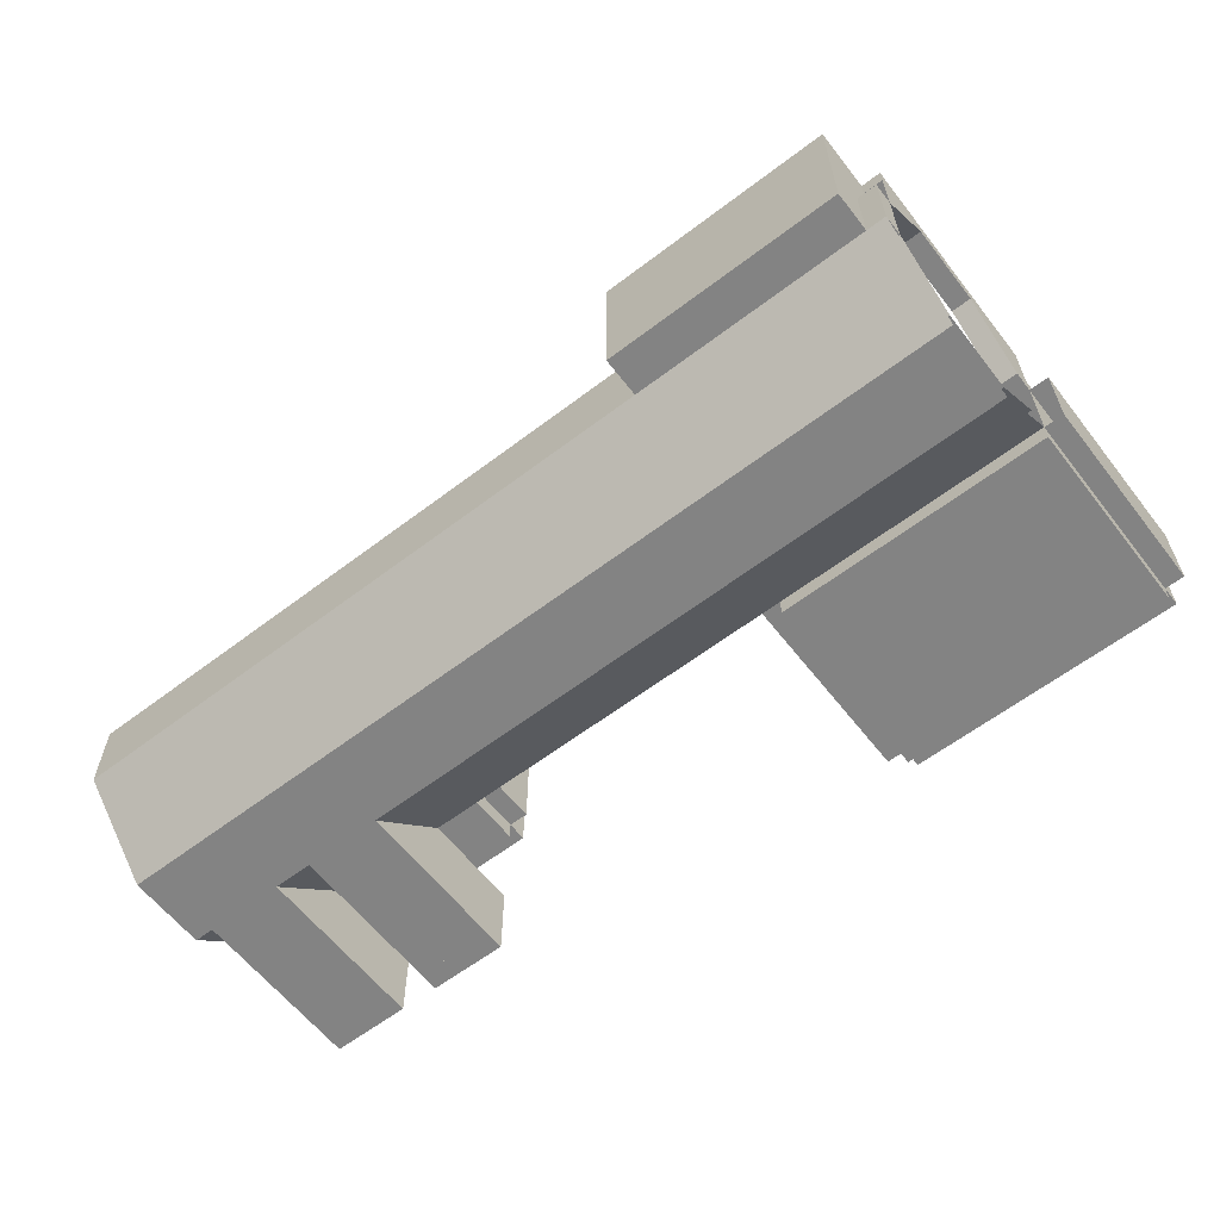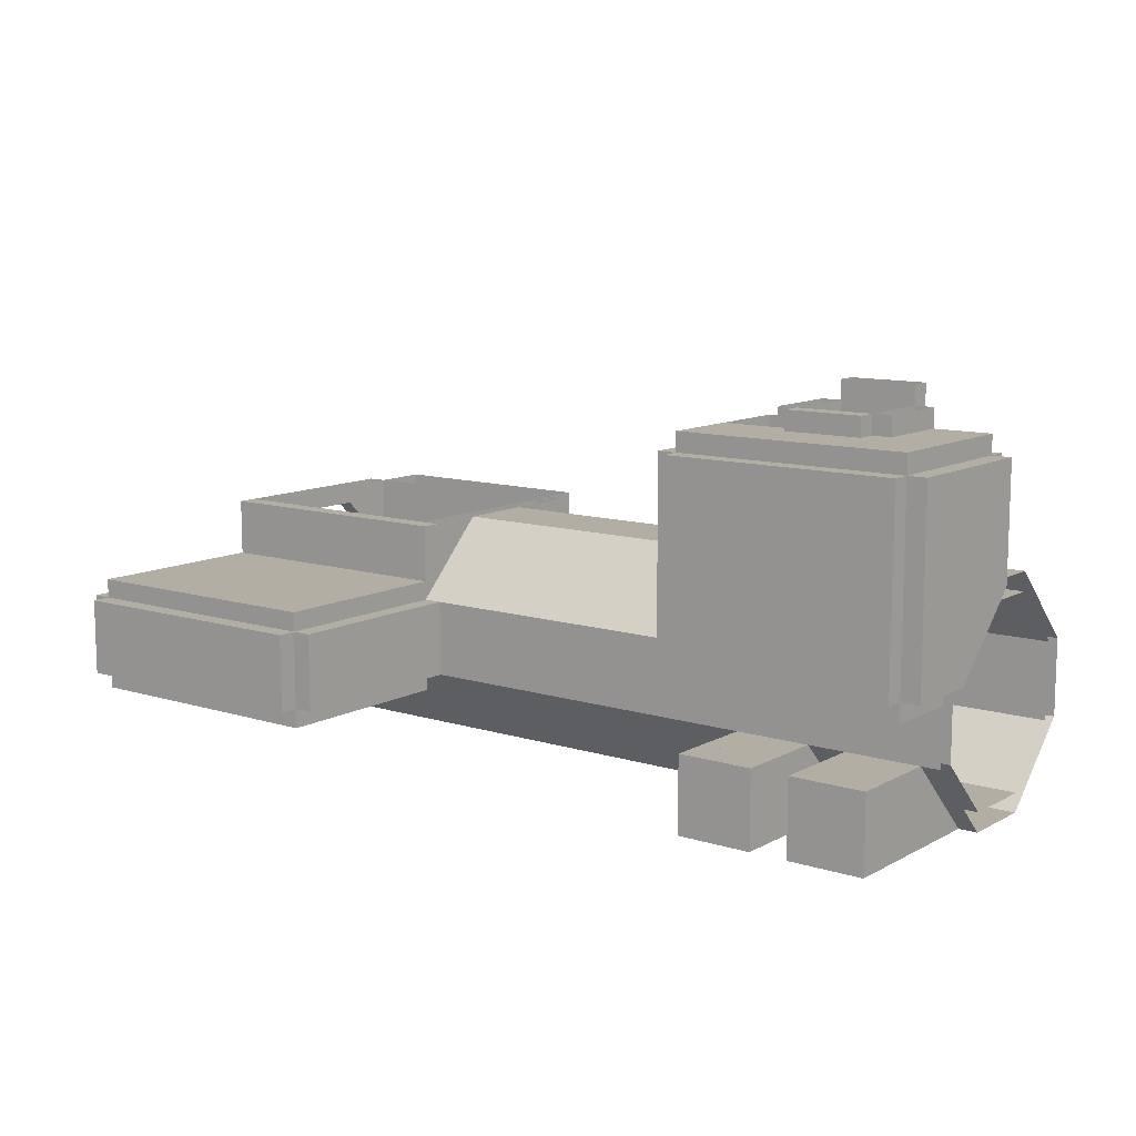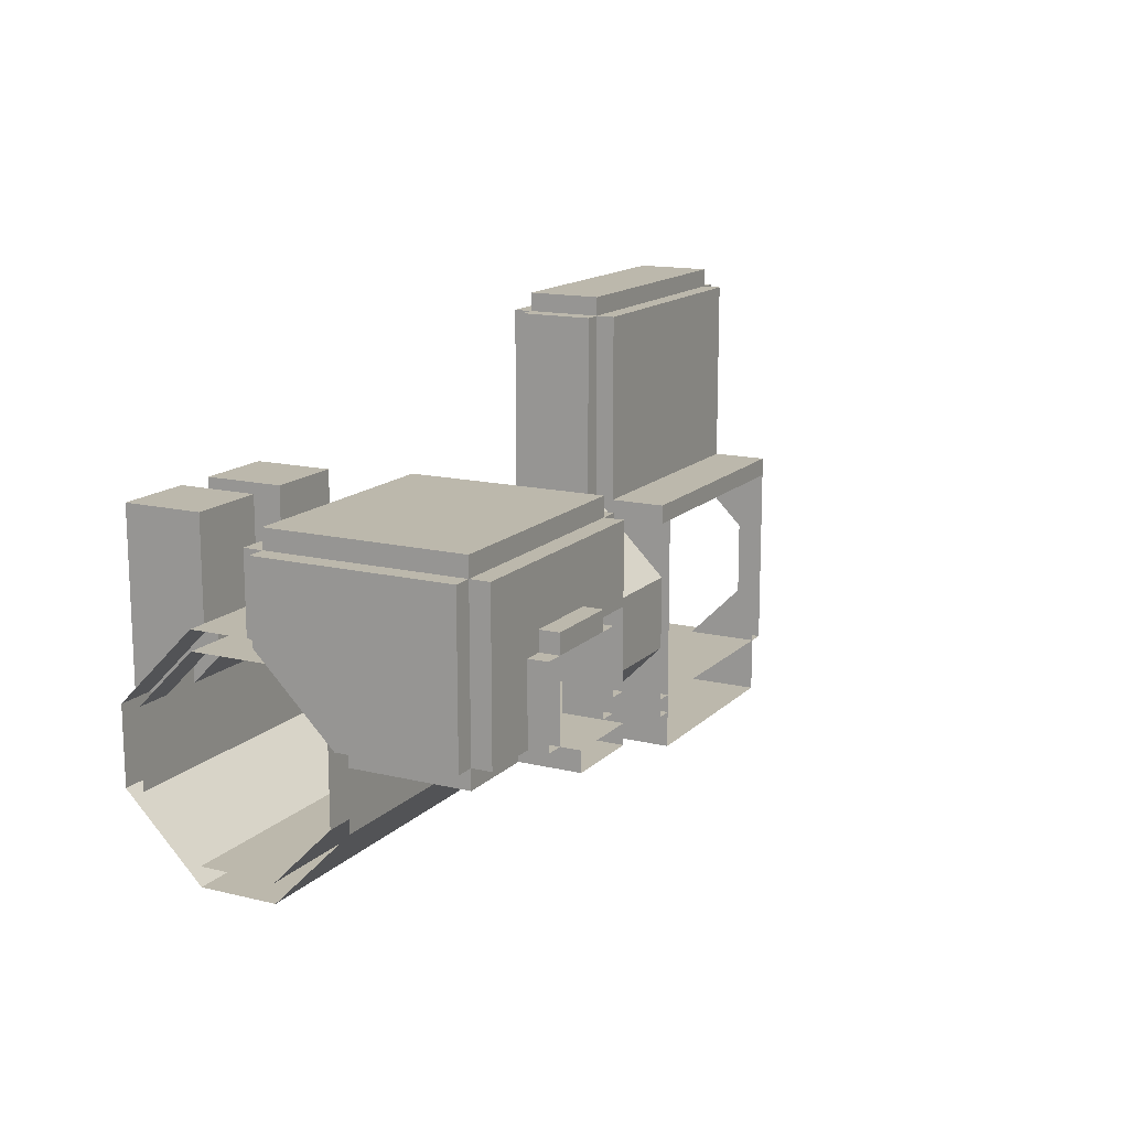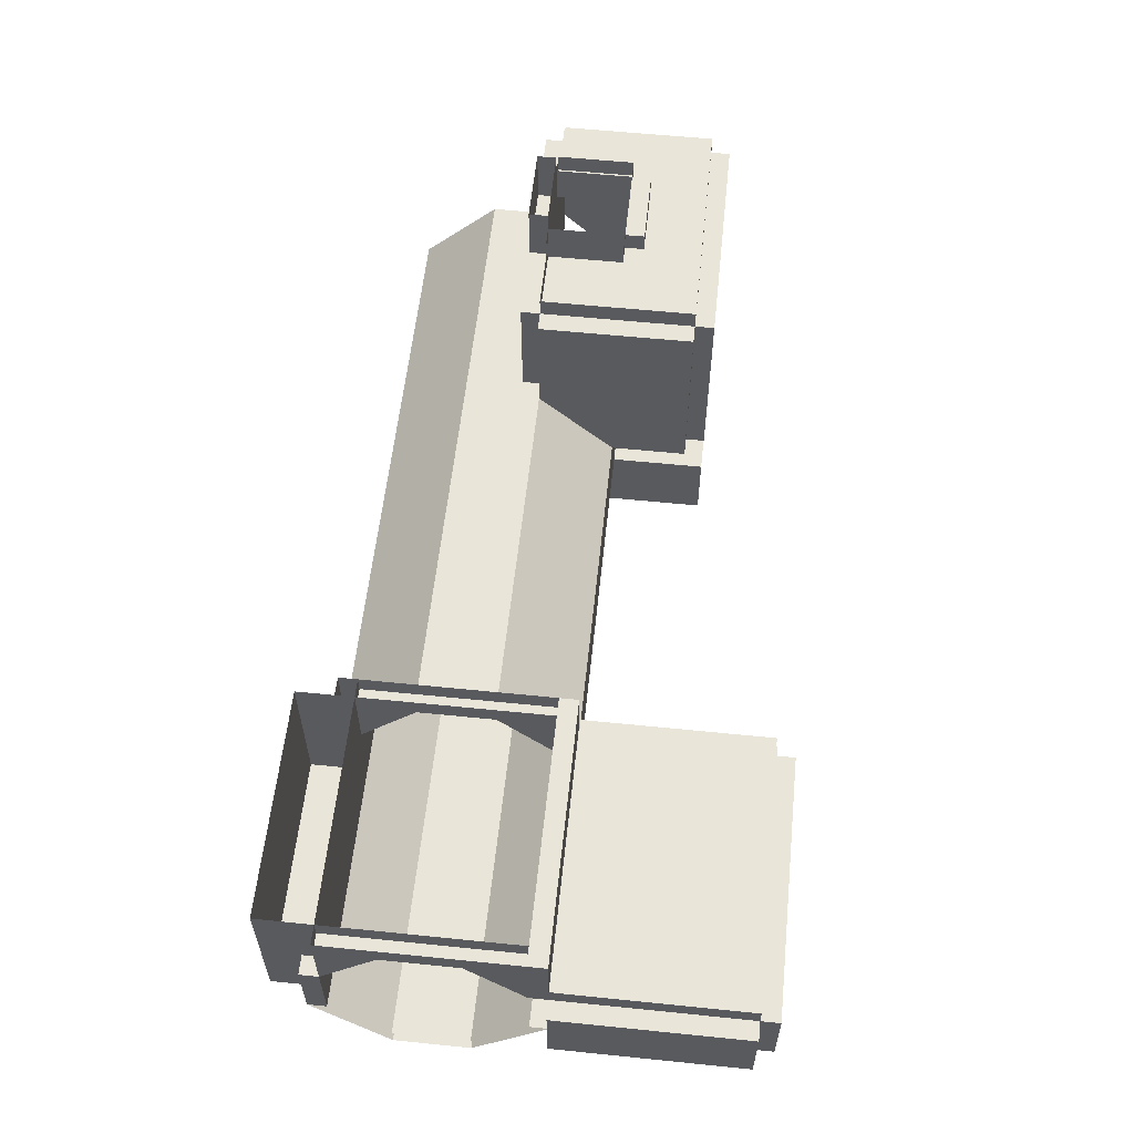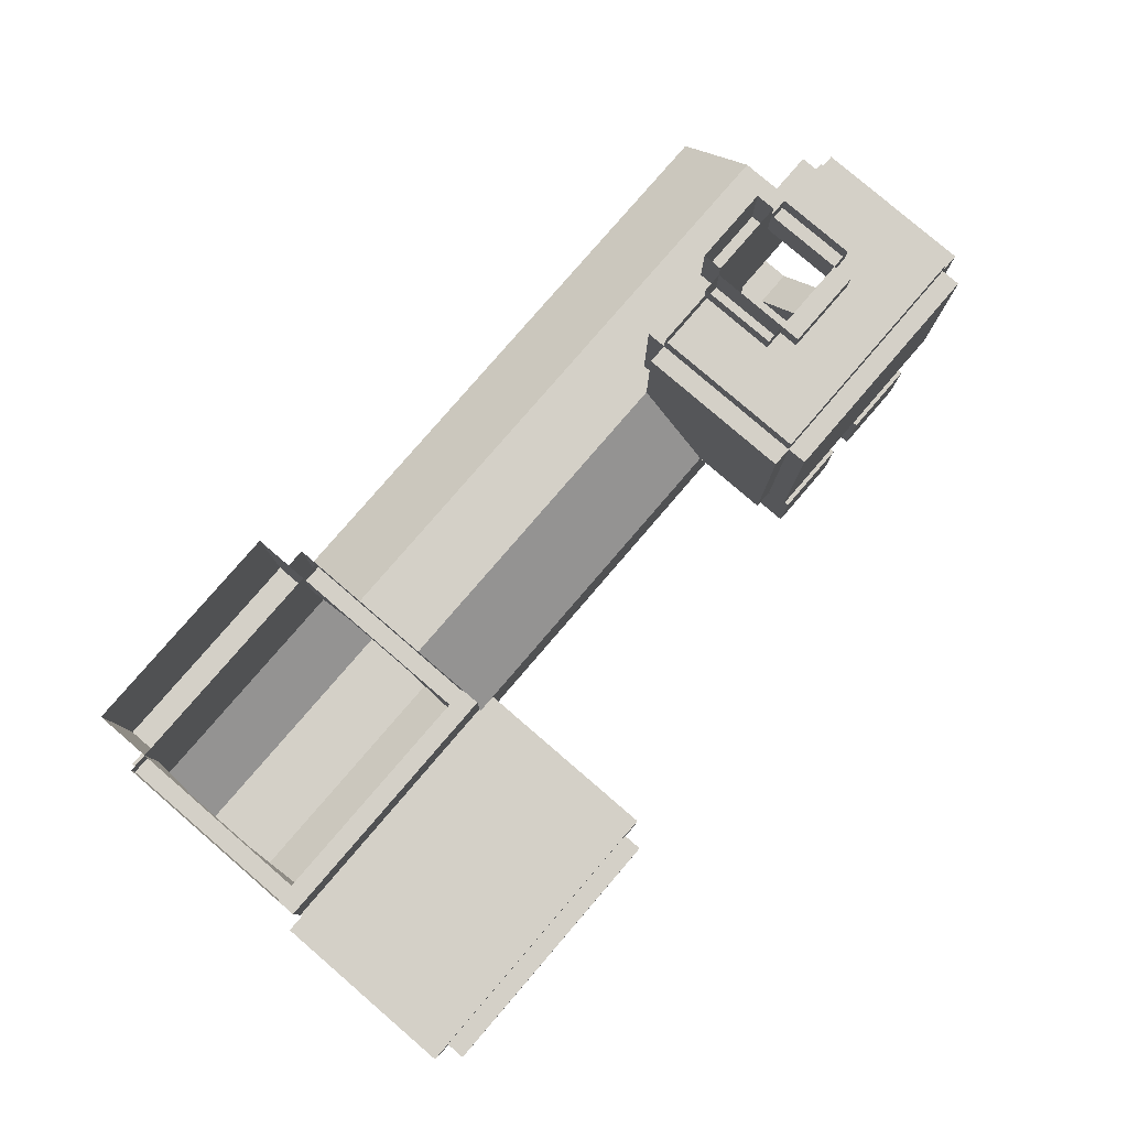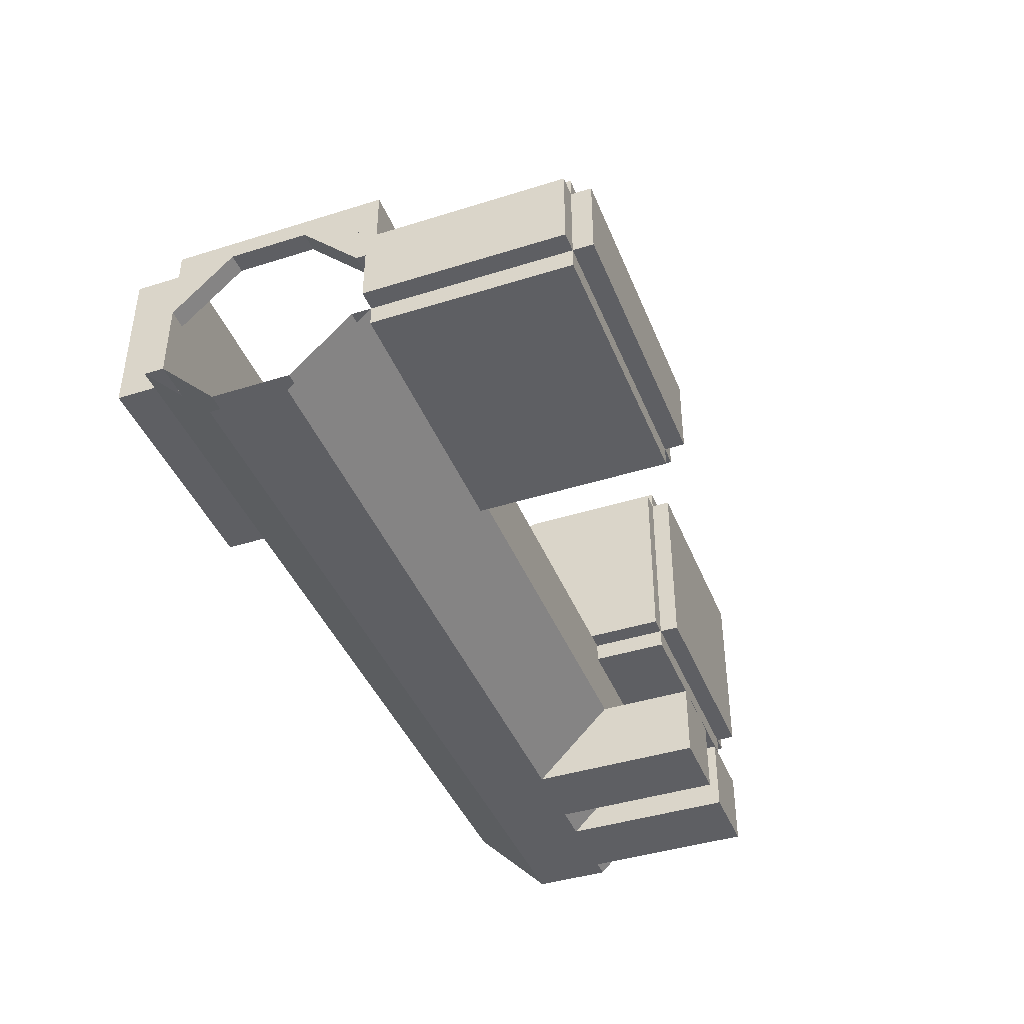
<metadata>
{"format":"obj","ext":"obj","renderer":"f3d","projection":"perspective","resolution":1024,"background":"white","views":[{"elev":-61.0,"azim":37.8,"up":"+Z"},{"elev":10.9,"azim":-142.5,"up":"+Z"},{"elev":14.6,"azim":-62.3,"up":"+Y"},{"elev":58.2,"azim":96.0,"up":"+Z"},{"elev":79.9,"azim":130.7,"up":"+Z"},{"elev":-41.8,"azim":110.8,"up":"+Z"}]}
</metadata>
<code>
v -32 6 -18
v -32 6 -17
v -32 10 -17
v -32 10 -18
v -31 6 -17
v -31 6 -18
v -31 10 -18
v -31 10 -17
v -31 11 -17
v -31 11 -18
v -27 11 -17
v -27 10 -17
v -27 11 -18
v -27 10 -18
v -35 6 -19
v -35 6 -18
v -35 10 -18
v -35 10 -19
v -31 6 -19
v -27 6 -19
v -27 6 -16
v -27 5 -16
v -27 5 -19
v -26 6 -17
v -27 6 -17
v -27 6 -18
v -26 6 -18
v -26 10 -18
v -26 10 -17
v -23 6 -18
v -23 6 -19
v -23 10 -19
v -23 10 -18
v -35 14 -18
v -35 14 -19
v -23 14 -18
v -23 14 -19
v -36 6 -25
v -36 6 -19
v -36 10 -19
v -36 10 -29
v -35 6 -25
v -36 14 -19
v -36 14 -29
v -35 14 -29
v -35 10 -29
v -35 15 -19
v -35 15 -29
v -23 15 -19
v -23 15 -29
v -23 14 -29
v -35 10 -30
v -35 14 -30
v -23 14 -30
v -23 10 -30
v -23 10 -29
v -23 10 -33
v -35 10 -33
v -22 14 -19
v -22 10 -19
v -22 14 -29
v -22 10 -29
v -4 10 -29
v -23 6 -25
v -4 6 -25
v -35 2 -25
v -23 2 -25
v -35 -2 -29
v -23 -2 -29
v -35 -2 -33
v -23 -2 -33
v -35 2 -37
v -23 2 -37
v -35 6 -37
v -23 6 -37
v -33 6 -37
v -33 10 -33
v -34 6 -37
v -34 10 -33
v -34 14 -33
v -34 14 -37
v -33 14 -33
v -33 14 -37
v -31 14 -33
v -33 9 -33
v -31 9 -33
v -34 15 -33
v -34 15 -37
v -30 15 -33
v -30 14 -33
v -30 15 -37
v -30 14 -37
v -31 10 -33
v -30 10 -33
v -30 6 -37
v -31 6 -37
v -31 14 -37
v -27 6 -37
v -27 10 -33
v -25 14 -33
v -27 14 -33
v -27 9 -33
v -25 9 -33
v -28 14 -37
v -28 14 -33
v -28 15 -33
v -28 15 -37
v -24 15 -33
v -24 14 -33
v -24 15 -37
v -24 14 -37
v -28 6 -37
v -28 10 -33
v -27 14 -37
v -25 10 -33
v -24 10 -33
v -24 6 -37
v -25 6 -37
v -25 14 -37
v -4 10 -33
v -4 6 -37
v -4 2 -37
v -4 -2 -33
v -4 2 -25
v -4 -2 -29
v -3 -4 -33
v -3 -4 -25
v -3 -1 -25
v -3 -1 -33
v 9 -4 -25
v 9 -4 -33
v 9 -1 -33
v 9 -1 -25
v 9 -2 -33
v -3 -2 -33
v -3 2 -37
v 9 2 -37
v -3 6 -37
v 9 6 -37
v -3 10 -33
v 9 10 -33
v -4 6 -26
v -4 9 -26
v -4 9 -29
v -4 -1 -26
v -4 -1 -25
v -4 9 -25
v -4 -1 -29
v -4 2 -26
v -4 -2 -25
v -4 -1 -33
v -3 -2 -25
v -4 20 -33
v -4 20 -29
v -4 21 -29
v -4 21 -33
v 10 21 -29
v 10 20 -29
v 10 21 -33
v 10 20 -33
v -4 10 -34
v -4 20 -34
v 10 10 -33
v 10 10 -34
v 10 20 -34
v -4 10 -28
v -4 20 -28
v 10 20 -28
v 10 10 -28
v 10 10 -29
v -5 10 -33
v -5 10 -29
v -5 20 -29
v -5 20 -33
v 11 20 -29
v 11 10 -29
v 11 20 -33
v 11 10 -33
v -4 10 -25
v 10 10 -25
v 10 9 -25
v 10 9 -29
v 10 6 -37
v 10 2 -37
v 10 -2 -33
v 9 -2 -29
v 9 -1 -29
v 10 -1 -29
v 10 -2 -29
v 10 -1 -33
v 10 -1 -26
v 10 2 -26
v 10 -1 -25
v 9 -1 -26
v 10 9 -26
v 10 6 -26
v -35 5 -25
v -35 5 -19
v -23 5 -19
v -23 5 -25
v -22 6 -19
v -22 6 -25
v -31 10 -19
v -27 10 -19
v -30 5 -28
v -30 5 -26
v -30 6 -26
v -30 6 -28
v -28 5 -28
v -28 6 -28
v -28 6 -26
v -28 5 -26
v -31 5 -19
v -31 5 -16
v -31 6 -16
v -23 6 -26
v -35 6 -26
v -35 9 -29
v -23 9 -29
v -33 6 -36
v -31 6 -36
v -27 6 -36
v -4 9 -33
v -3 9 -33
v 9 9 -33
v -3 6 -26
v -3 9 -29
v -3 -1 -26
v -3 9 -26
v -3 -1 -29
v -3 2 -26
v -3 2 -36
v -4 2 -36
v -3 6 -36
v -4 6 -36
v 10 9 -33
v 9 6 -36
v 10 6 -36
v 9 2 -36
v 10 2 -36
v 9 2 -26
v 9 9 -26
v 9 6 -26
v 9 9 -29
v -25 6 -36
v -35 9 -33
v -23 9 -33
v -23 2 -26
v -35 2 -26
v -23 -1 -29
v -35 -1 -29
v -23 -1 -33
v -35 -1 -33
v -23 2 -36
v -35 2 -36
v -23 6 -36
v -35 6 -36
v -33 9 -34
v -31 9 -34
v -33 14 -34
v -31 14 -34
v -31 14 -36
v -33 14 -36
v -27 9 -34
v -25 9 -34
v -27 14 -34
v -25 14 -34
v -25 14 -36
v -27 14 -36
v -3 9 -25
v 9 9 -25
o entity4
f 1 2 3 4
f 5 2 1 6
f 7 4 3 8
f 7 8 9 10
f 11 9 8 12
f 13 10 9 11
f 14 7 10 13
f 13 11 12 14
f 15 16 17 18
f 7 17 16 6
f 6 16 15 19
f 20 21 22 23
f 24 25 26 27
f 28 14 12 29
f 28 29 24 27
f 30 26 20 31
f 32 33 30 31
f 18 17 34 35
f 36 34 17 33
f 37 35 34 36
f 37 36 33 32
f 38 39 40 41
f 18 40 39 15
f 15 39 38 42
f 41 40 43 44
f 35 43 40 18
f 45 44 43 35
f 46 41 44 45
f 45 35 47 48
f 49 47 35 37
f 50 48 47 49
f 51 45 48 50
f 50 49 37 51
f 52 46 45 53
f 54 53 45 51
f 55 52 53 54
f 54 51 56 55
f 57 58 46 56
f 59 37 32 60
f 61 51 37 59
f 62 56 51 61
f 61 59 60 62
f 63 56 64 65
f 64 42 66 67
f 67 66 68 69
f 69 68 70 71
f 71 70 72 73
f 73 72 74 75
f 76 74 58 77
f 78 79 80 81
f 82 80 79 77
f 77 79 78 76
f 83 81 80 82
f 76 78 81 83
f 84 82 85 86
f 81 80 87 88
f 89 87 80 90
f 91 88 87 89
f 92 81 88 91
f 91 89 90 92
f 90 84 93 94
f 95 96 97 92
f 92 90 94 95
f 96 76 83 97
f 98 96 93 99
f 100 101 102 103
f 104 105 106 107
f 108 106 105 109
f 110 107 106 108
f 111 104 107 110
f 110 108 109 111
f 112 113 105 104
f 101 105 113 99
f 98 112 104 114
f 109 100 115 116
f 117 118 119 111
f 111 109 116 117
f 118 98 114 119
f 120 57 56 63
f 121 75 57 120
f 122 73 75 121
f 123 71 73 122
f 124 67 69 125
f 65 64 67 124
f 125 69 71 123
f 126 127 128 129
f 130 127 126 131
f 131 126 129 132
f 132 133 130 131
f 134 135 136 137
f 137 136 138 139
f 139 138 140 141
f 142 143 144
f 145 146 147 143
f 148 145 149
f 123 150 146 151
f 152 150 123 135
f 135 123 122 136
f 136 122 121 138
f 138 121 120 140
f 153 154 155 156
f 157 155 154 158
f 159 156 155 157
f 160 153 156 159
f 159 157 158 160
f 161 120 153 162
f 163 120 161 164
f 165 162 153 160
f 164 161 162 165
f 165 160 163 164
f 63 166 167 154
f 168 167 166 169
f 158 154 167 168
f 158 168 169 170
f 171 172 173 174
f 154 173 172 63
f 153 174 173 154
f 120 171 174 153
f 175 158 170 176
f 177 160 158 175
f 178 163 160 177
f 177 175 176 178
f 144 147 179 63
f 170 63 179 180
f 170 180 181 182
f 183 139 141 163
f 184 137 139 183
f 185 134 137 184
f 134 186 187 132
f 188 187 186 189
f 189 186 134 185
f 185 134 132 190
f 190 188 189 185
f 191 188 192
f 193 133 194 191
f 195 181 193 191
f 182 195 196
f 75 118 115 57
f 197 198 15 42
f 31 15 198 199
f 199 198 197 200
f 64 31 199 200
f 60 32 31 201
f 201 31 64 202
f 62 60 201 202
f 7 8 5 6
f 12 8 7 14
f 26 25 12 14
f 19 15 18 203
f 31 20 204 32
f 203 7 6 19
f 20 26 14 204
f 33 17 18 32
f 205 206 207 208
f 209 205 208 210
f 210 211 212 209
f 213 214 215 19
f 22 214 213 23
f 212 206 205 209
f 20 19 215 21
f 210 208 207 211
f 216 217 42 64
f 64 42 15 31
f 32 18 35 37
f 45 35 18 46
f 51 45 46 56
f 56 32 37 51
f 46 18 15 42
f 64 31 32 56
f 37 35 45 51
f 56 46 218 219
f 219 216 64 56
f 77 85 220 76
f 96 221 86 93
f 99 102 222 98
f 120 63 144 223
f 141 140 224 225
f 226 142 144 227
f 228 145 143 229
f 230 148 149 231
f 129 151 146 128
f 232 233 151 129
f 234 235 233 232
f 140 120 223 224
f 224 223 235 234
f 182 144 63 170
f 163 141 225 236
f 236 225 237 238
f 238 237 239 240
f 240 239 132 190
f 190 132 187 188
f 188 187 241 192
f 191 194 242 195
f 196 243 244 182
f 118 245 103 115
f 219 218 246 247
f 142 216 219 144
f 248 249 217 216
f 250 251 249 248
f 252 253 251 250
f 254 255 253 252
f 256 257 255 254
f 85 246 257 220
f 83 82 77 76
f 86 85 258 259
f 259 258 260 261
f 90 80 81 92
f 96 93 84 97
f 262 263 220 221
f 102 86 221 222
f 103 102 264 265
f 265 264 266 267
f 109 105 104 111
f 114 101 99 98
f 118 115 100 119
f 268 269 222 245
f 144 219 247 223
f 223 247 256 235
f 235 256 254 233
f 233 254 252 151
f 148 250 248 149
f 149 248 216 142
f 151 252 250 148
f 132 129 128 133
f 239 232 129 132
f 237 234 232 239
f 225 224 234 237
f 227 229 226
f 229 270 128 228
f 228 230 231
f 158 154 153 160
f 160 153 120 163
f 170 63 154 158
f 153 154 63 120
f 163 170 158 160
f 180 179 147 181
f 181 147 144 182
f 187 194 241
f 194 133 271 242
f 243 242 244
f 247 103 245 256

</code>
